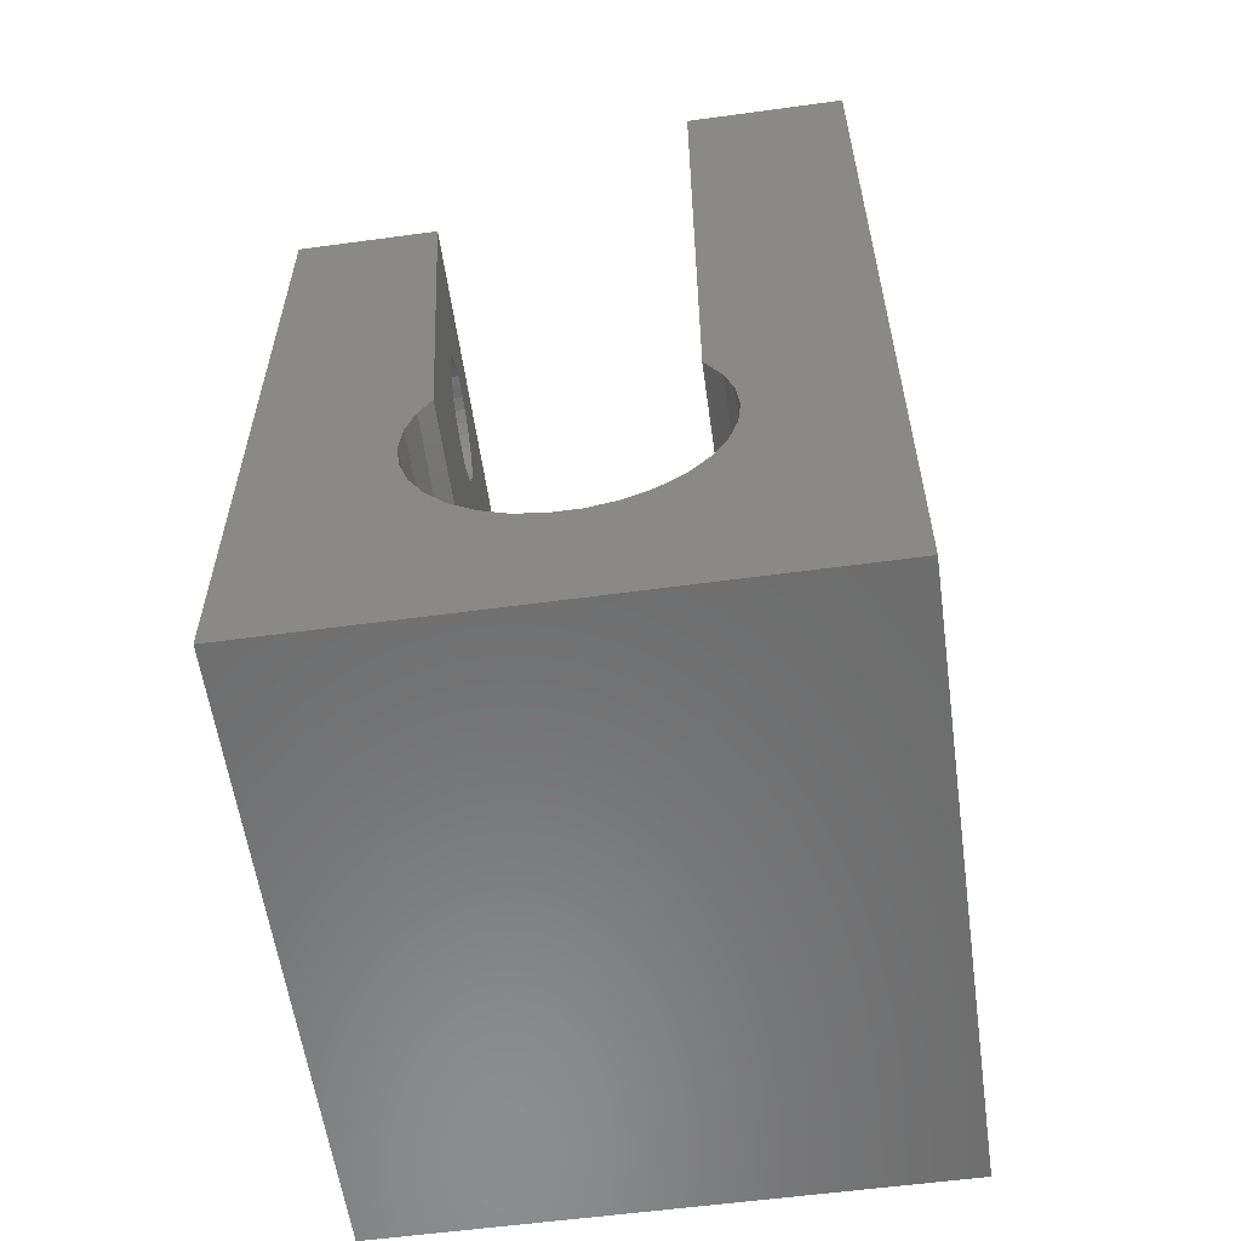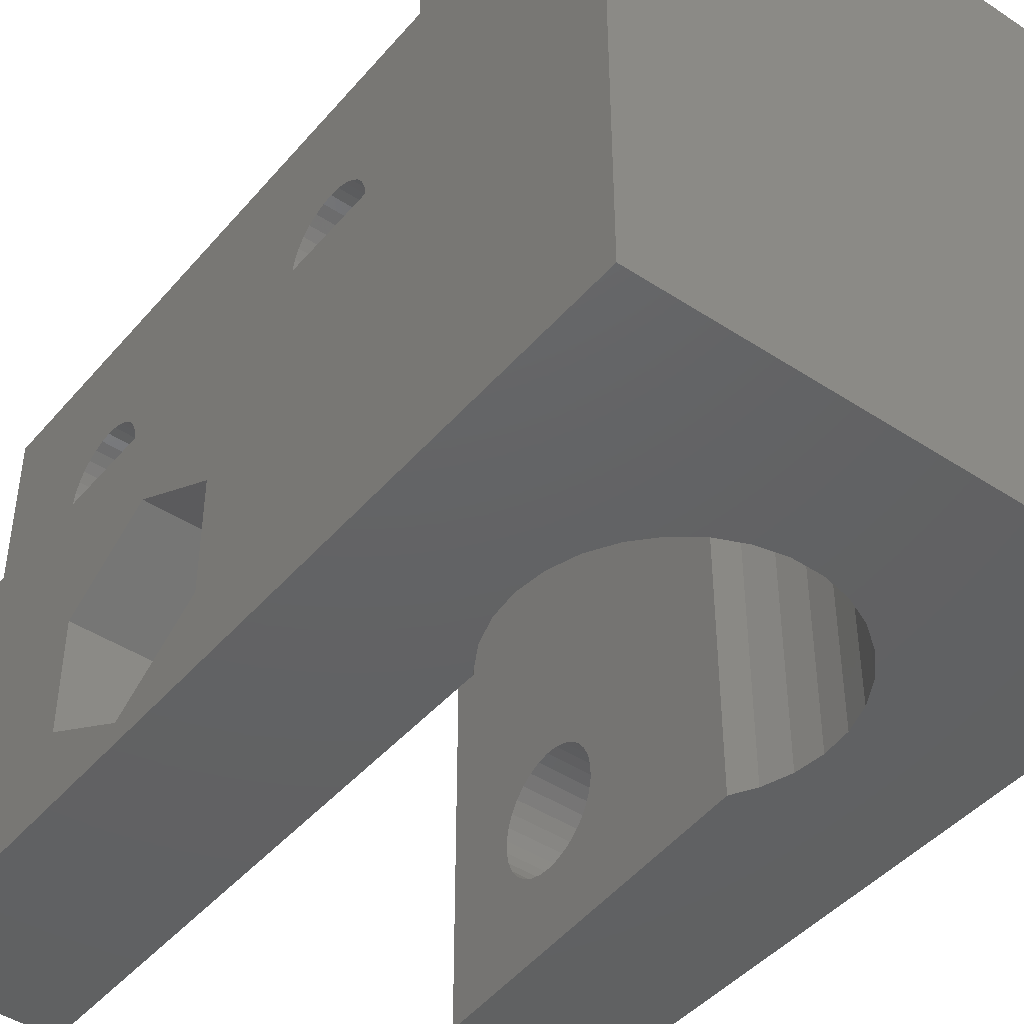
<metadata>
{"format":"stl","ext":"stl","renderer":"f3d","projection":"perspective","resolution":1024,"background":"white","views":[{"elev":-58.1,"azim":-172.0,"up":"+Y"},{"elev":-44.4,"azim":-37.5,"up":"+Z"}]}
</metadata>
<code>
# stl→obj: 374 verts, 760 faces
v 0 0 0
v 0 0 18
v 0 6.5 10
v 0 14.1 2.325
v 0 17 0.65
v 0 27 0
v 3.941 8.863 0
v 16 0 0
v 16 0 18
v 3.85 8 0
v 3.941 7.137 0
v 4.209 6.312 0
v 4.643 5.561 0
v 5.223 4.916 0
v 5.925 4.406 0
v 6.718 4.053 0
v 7.566 3.873 0
v 0 6.5 18
v 1.4 6.5 18
v 7.566 3.873 18
v 4.643 5.561 18
v 5.223 4.916 18
v 5.925 4.406 18
v 6.718 4.053 18
v 0 14.1 5.675
v 2.4 14.1 2.325
v 0 17 7.35
v 2.4 17 7.35
v 2.4 14.1 5.675
v 0 19.9 2.325
v 2.4 17 0.65
v 0 19.9 5.675
v 2.4 19.9 5.675
v 0 27 10
v 2.4 19.9 2.325
v 1.4 27 10
v 4.7 27 0
v 4.209 9.688 0
v 4.643 10.44 0
v 4.7 10.5 0
v 1.4 6.5 10
v 1.4 10.51 12.84
v 1.4 10.51 13.16
v 4.7 10.51 12.84
v 4.7 10.57 12.54
v 1.4 10.57 12.54
v 1.4 10.57 13.46
v 4.7 10.51 13.16
v 4.7 10.7 12.25
v 1.4 10.7 12.25
v 1.4 10.7 13.75
v 4.7 10.57 13.46
v 4.7 10.89 12
v 1.4 10.89 12
v 1.4 10.89 14
v 4.7 10.7 13.75
v 1.4 11.12 11.79
v 1.4 11.12 14.21
v 4.7 11.12 14.21
v 4.7 10.89 14
v 4.7 11.12 11.79
v 1.4 11.39 11.63
v 1.4 11.39 14.37
v 4.7 11.39 14.37
v 4.7 11.39 11.63
v 1.4 11.69 11.53
v 1.4 11.69 14.47
v 4.7 11.69 14.47
v 4.7 11.69 11.53
v 1.4 12 11.5
v 1.4 12 14.5
v 4.7 12 14.5
v 3.828 12.31 11.53
v 1.4 12.31 11.53
v 3.943 12.08 11.51
v 4.7 12 11.5
v 1.4 12.31 14.47
v 3.828 12.31 14.47
v 3.943 12.08 14.49
v 1.4 12.61 11.63
v 1.4 21.69 11.53
v 3.51 12.61 11.63
v 3.636 12.44 11.57
v 1.4 12.61 14.37
v 3.51 12.61 14.37
v 1.4 27 18
v 3.636 12.44 14.43
v 1.4 12.88 11.79
v 1.4 21.39 11.63
v 3.232 12.88 11.79
v 3.35 12.73 11.7
v 1.4 12.88 14.21
v 3.232 12.88 14.21
v 1.4 21.12 14.21
v 1.4 21.39 14.37
v 3.35 12.73 14.3
v 1.4 13.11 12
v 1.4 21.12 11.79
v 2.996 13.11 12
v 3.096 12.99 11.89
v 1.4 13.11 14
v 2.996 13.11 14
v 3.096 12.99 14.11
v 1.4 13.3 12.25
v 1.4 20.89 12
v 2.81 13.3 12.25
v 2.886 13.2 12.12
v 1.4 13.3 13.75
v 2.81 13.3 13.75
v 1.4 20.89 14
v 2.886 13.2 13.88
v 1.4 13.43 12.54
v 1.4 20.7 12.25
v 2.682 13.43 12.54
v 2.73 13.36 12.39
v 1.4 13.43 13.46
v 2.682 13.43 13.46
v 1.4 20.7 13.75
v 2.73 13.36 13.61
v 1.4 13.49 12.84
v 1.4 20.57 12.54
v 2.633 13.46 12.69
v 1.4 13.49 13.16
v 2.633 13.46 13.31
v 1.4 20.57 13.46
v 1.4 20.51 13.16
v 1.4 20.51 12.84
v 2.6 13.49 13
v 2.616 13.49 12.84
v 2.616 13.49 13.16
v 2.6 20.51 13
v 2.616 20.51 12.84
v 2.633 20.54 12.69
v 2.633 20.54 13.31
v 2.616 20.51 13.16
v 2.682 20.57 12.54
v 2.682 20.57 13.46
v 2.73 20.64 12.39
v 2.81 20.7 12.25
v 2.81 20.7 13.75
v 2.73 20.64 13.61
v 2.886 20.8 12.12
v 2.996 20.89 12
v 2.996 20.89 14
v 2.886 20.8 13.88
v 3.096 21.01 11.89
v 3.232 21.12 11.79
v 3.232 21.12 14.21
v 3.096 21.01 14.11
v 3.35 21.27 11.7
v 3.51 21.39 11.63
v 1.4 21.69 14.47
v 3.51 21.39 14.37
v 3.35 21.27 14.3
v 1.4 22 11.5
v 3.636 21.56 11.57
v 3.828 21.69 11.53
v 1.4 22 14.5
v 3.828 21.69 14.47
v 3.636 21.56 14.43
v 1.4 22.31 11.53
v 3.943 21.92 11.51
v 4.7 22 11.5
v 1.4 22.31 14.47
v 4.7 22.31 14.47
v 3.943 21.92 14.49
v 4.7 22 14.5
v 1.4 22.61 11.63
v 4.7 22.31 11.53
v 1.4 22.61 14.37
v 4.7 22.61 14.37
v 1.4 22.88 11.79
v 4.7 22.61 11.63
v 1.4 22.88 14.21
v 4.7 22.88 14.21
v 1.4 23.11 12
v 4.7 22.88 11.79
v 1.4 23.11 14
v 4.7 23.11 14
v 1.4 23.3 12.25
v 4.7 23.11 12
v 4.7 23.3 12.25
v 1.4 23.3 13.75
v 1.4 23.43 12.54
v 4.7 23.43 12.54
v 1.4 23.43 13.46
v 4.7 23.3 13.75
v 1.4 23.49 12.84
v 4.7 23.49 12.84
v 1.4 23.49 13.16
v 4.7 23.43 13.46
v 4.7 23.49 13.16
v 4.7 27 18
v 4.209 9.688 18
v 4.643 10.44 18
v 4.7 10.5 18
v 3.85 8 18
v 3.941 8.863 18
v 3.941 7.137 18
v 4.209 6.312 18
v 10.07 4.406 0
v 10.07 4.406 18
v 10.78 4.916 0
v 10.78 4.916 18
v 11.36 5.561 18
v 11.36 5.561 0
v 11.79 6.312 18
v 11.79 6.312 0
v 11.42 10.33 0
v 11.42 10.33 18
v 11.69 15.48 4.875
v 11.68 15.26 3.817
v 11.68 15.34 3.459
v 11.68 15.26 4.183
v 11.69 15.48 3.125
v 11.68 15.34 4.541
v 11.7 15.7 2.829
v 11.72 15.97 2.584
v 11.73 16.29 2.401
v 11.75 16.64 2.288
v 11.98 21 0
v 11.79 9.688 0
v 16 21 0
v 11.7 15.7 5.171
v 11.72 15.97 5.416
v 11.73 16.29 5.599
v 11.75 16.64 5.712
v 11.79 9.688 18
v 16 21 18
v 11.98 21 18
v 16 15.26 3.817
v 16 15.26 4.183
v 16 15.34 3.459
v 16 15.34 4.541
v 16 15.48 3.125
v 16 15.48 4.875
v 16 15.7 2.829
v 16 15.7 5.171
v 16 15.97 2.584
v 16 15.97 5.416
v 16 16.29 2.401
v 16 16.29 5.599
v 11.77 17 2.25
v 16 16.64 2.288
v 11.77 17 5.75
v 16 16.64 5.712
v 11.79 17.36 2.288
v 16 17 2.25
v 11.79 17.36 5.712
v 16 17 5.75
v 11.81 17.71 2.401
v 16 17.36 2.288
v 11.81 17.71 5.599
v 16 17.36 5.712
v 12.06 7.137 18
v 12.06 7.137 0
v 12.06 8.863 0
v 12.06 8.863 18
v 11.82 18.03 2.584
v 16 17.71 2.401
v 11.82 18.03 5.416
v 16 17.71 5.599
v 11.84 18.3 2.829
v 16 18.03 2.584
v 11.84 18.3 5.171
v 16 18.03 5.416
v 11.85 18.52 3.125
v 16 18.3 2.829
v 11.85 18.52 4.875
v 16 18.3 5.171
v 11.86 18.66 3.459
v 16 18.52 3.125
v 11.86 18.66 4.541
v 16 18.52 4.875
v 11.86 18.74 3.817
v 16 18.66 3.459
v 11.86 18.74 4.183
v 16 18.66 4.541
v 16 18.74 3.817
v 16 18.74 4.183
v 12.15 8 18
v 12.15 8 0
v 2.4 15.26 4.183
v 2.4 15.26 3.817
v 2.4 15.34 3.459
v 2.4 15.48 3.125
v 2.4 15.7 2.829
v 2.4 15.97 2.584
v 2.4 15.34 4.541
v 2.4 15.48 4.875
v 2.4 15.7 5.171
v 2.4 15.97 5.416
v 4.7 15.26 3.817
v 4.7 15.34 3.459
v 4.7 15.26 4.183
v 4.7 15.48 3.125
v 4.7 15.34 4.541
v 4.7 15.7 2.829
v 4.7 15.48 4.875
v 4.7 15.97 5.416
v 4.7 15.7 5.171
v 2.4 16.29 2.401
v 4.7 15.97 2.584
v 2.4 16.29 5.599
v 4.7 16.29 5.599
v 2.4 16.64 2.288
v 4.7 16.29 2.401
v 2.4 16.64 5.712
v 4.7 16.64 5.712
v 2.4 17 2.25
v 4.7 16.64 2.288
v 2.4 17 5.75
v 4.7 17 5.75
v 2.4 17.36 2.288
v 2.4 17.71 2.401
v 4.7 17 2.25
v 2.4 17.36 5.712
v 4.7 17.36 5.712
v 2.4 17.71 5.599
v 4.7 17.36 2.288
v 4.7 17.71 5.599
v 2.4 18.03 2.584
v 4.7 17.71 2.401
v 2.4 18.03 5.416
v 4.7 18.03 5.416
v 2.4 18.3 2.829
v 4.7 18.03 2.584
v 2.4 18.3 5.171
v 4.7 18.3 5.171
v 2.4 18.52 3.125
v 4.7 18.3 2.829
v 4.7 18.52 3.125
v 2.4 18.52 4.875
v 2.4 18.66 3.459
v 4.7 18.66 3.459
v 2.4 18.66 4.541
v 4.7 18.52 4.875
v 2.4 18.74 3.817
v 4.7 18.74 3.817
v 2.4 18.74 4.183
v 4.7 18.66 4.541
v 4.7 18.74 4.183
v 4.257 12.08 11.51
v 4.257 21.92 14.49
v 4.257 12.08 14.49
v 4.257 21.92 11.51
v 4.372 12.31 11.53
v 4.372 21.69 14.47
v 4.372 12.31 14.47
v 4.372 21.69 11.53
v 4.564 12.44 11.57
v 4.7 12.31 11.53
v 4.564 21.56 14.43
v 4.564 12.44 14.43
v 4.7 12.31 14.47
v 4.564 21.56 11.57
v 4.7 21.69 11.53
v 4.7 21.69 14.47
v 4.69 12.61 11.63
v 4.7 12.61 11.63
v 4.69 21.39 14.37
v 4.69 12.61 14.37
v 4.7 12.61 14.37
v 4.69 21.39 11.63
v 4.7 21.39 11.63
v 4.7 21.39 14.37
v 4.7 12.62 11.63
v 4.7 21.38 14.37
v 4.7 12.62 14.37
v 4.7 21.38 11.63
v 8.434 3.873 0
v 8.434 3.873 18
v 9.282 4.053 0
v 9.282 4.053 18
f 1 2 3
f 1 4 5
f 1 5 6
f 1 6 7
f 1 3 4
f 1 8 9
f 1 9 2
f 1 10 11
f 1 11 12
f 1 7 10
f 1 12 13
f 1 13 14
f 1 14 15
f 1 15 16
f 1 16 17
f 1 17 8
f 2 18 3
f 2 19 18
f 2 9 20
f 2 21 19
f 2 22 21
f 2 23 22
f 2 24 23
f 2 20 24
f 4 25 26
f 4 26 5
f 25 27 28
f 25 29 26
f 25 28 29
f 5 30 6
f 5 26 31
f 5 31 30
f 27 32 33
f 27 34 32
f 27 33 28
f 30 32 6
f 30 31 35
f 30 35 33
f 30 33 32
f 32 34 6
f 6 34 36
f 6 36 37
f 6 38 7
f 6 39 38
f 6 40 39
f 6 37 40
f 34 41 36
f 3 25 4
f 3 27 25
f 3 34 27
f 3 18 41
f 3 41 34
f 18 19 41
f 42 43 44
f 42 44 45
f 42 45 46
f 43 47 48
f 43 48 44
f 46 45 49
f 46 49 50
f 47 51 52
f 47 52 48
f 50 49 53
f 50 53 54
f 51 55 56
f 51 56 52
f 54 53 57
f 55 58 59
f 55 60 56
f 55 59 60
f 57 53 61
f 57 61 62
f 58 63 64
f 58 64 59
f 62 61 65
f 62 65 66
f 63 67 68
f 63 68 64
f 66 65 69
f 66 69 70
f 67 71 72
f 67 72 68
f 70 73 74
f 70 75 73
f 70 69 76
f 70 76 75
f 71 77 78
f 71 78 79
f 71 79 72
f 74 80 81
f 74 81 36
f 74 82 80
f 74 83 82
f 74 73 83
f 77 84 85
f 77 86 84
f 77 85 87
f 77 87 78
f 80 88 89
f 80 89 81
f 80 90 88
f 80 91 90
f 80 82 91
f 84 92 93
f 84 94 92
f 84 95 94
f 84 86 95
f 84 93 96
f 84 96 85
f 88 97 98
f 88 98 89
f 88 99 97
f 88 100 99
f 88 90 100
f 92 101 102
f 92 94 101
f 92 102 103
f 92 103 93
f 97 104 105
f 97 105 98
f 97 106 104
f 97 107 106
f 97 99 107
f 101 108 109
f 101 110 108
f 101 94 110
f 101 109 111
f 101 111 102
f 104 112 113
f 104 113 105
f 104 114 112
f 104 115 114
f 104 106 115
f 108 116 117
f 108 118 116
f 108 110 118
f 108 117 119
f 108 119 109
f 112 120 121
f 112 121 113
f 112 122 120
f 112 114 122
f 116 123 124
f 116 125 123
f 116 118 125
f 116 124 117
f 120 123 126
f 120 127 121
f 120 126 127
f 120 128 123
f 120 129 128
f 120 122 129
f 123 125 126
f 123 128 130
f 123 130 124
f 127 126 131
f 127 131 132
f 127 132 133
f 127 133 121
f 126 125 134
f 126 135 131
f 126 134 135
f 121 133 136
f 121 136 113
f 125 118 137
f 125 137 134
f 113 136 138
f 113 138 139
f 113 139 105
f 118 110 140
f 118 141 137
f 118 140 141
f 105 139 142
f 105 142 143
f 105 143 98
f 110 94 144
f 110 145 140
f 110 144 145
f 98 143 146
f 98 146 147
f 98 147 89
f 94 95 148
f 94 149 144
f 94 148 149
f 89 147 150
f 89 150 151
f 89 151 81
f 95 152 153
f 95 86 152
f 95 154 148
f 95 153 154
f 81 155 36
f 81 151 156
f 81 156 157
f 81 157 155
f 152 158 159
f 152 86 158
f 152 160 153
f 152 159 160
f 155 161 36
f 155 157 162
f 155 162 163
f 155 163 161
f 158 164 165
f 158 86 164
f 158 166 159
f 158 167 166
f 158 165 167
f 161 168 36
f 161 163 169
f 161 169 168
f 164 170 171
f 164 86 170
f 164 171 165
f 168 172 36
f 168 169 173
f 168 173 172
f 170 174 175
f 170 86 174
f 170 175 171
f 172 176 36
f 172 173 177
f 172 177 176
f 174 178 179
f 174 86 178
f 174 179 175
f 176 180 36
f 176 177 181
f 176 181 182
f 176 182 180
f 178 183 179
f 178 86 183
f 180 184 36
f 180 182 185
f 180 185 184
f 183 186 187
f 183 86 186
f 183 187 179
f 184 188 36
f 184 185 189
f 184 189 188
f 186 190 191
f 186 86 190
f 186 191 187
f 188 190 36
f 188 189 192
f 188 192 190
f 190 86 36
f 190 192 191
f 36 86 193
f 36 193 37
f 86 194 195
f 86 195 196
f 86 196 193
f 41 42 46
f 41 43 42
f 41 46 50
f 41 50 54
f 41 54 57
f 41 57 62
f 41 62 66
f 41 66 70
f 41 70 74
f 41 74 36
f 41 19 43
f 19 47 43
f 19 51 47
f 19 55 51
f 19 58 55
f 19 63 58
f 19 67 63
f 19 71 67
f 19 77 71
f 19 86 77
f 19 197 198
f 19 199 197
f 19 198 194
f 19 200 199
f 19 194 86
f 19 21 200
f 201 202 203
f 201 203 8
f 202 204 203
f 202 9 204
f 203 204 205
f 203 206 8
f 203 205 206
f 204 9 205
f 206 205 207
f 206 208 8
f 206 207 208
f 205 9 207
f 209 210 211
f 209 212 213
f 209 214 212
f 209 213 215
f 209 216 214
f 209 215 217
f 209 211 216
f 209 217 218
f 209 218 219
f 209 219 220
f 209 220 221
f 209 222 210
f 209 221 223
f 209 223 222
f 210 224 211
f 210 225 224
f 210 226 225
f 210 227 226
f 210 222 228
f 210 228 229
f 210 230 227
f 210 229 230
f 212 214 231
f 212 231 213
f 214 216 232
f 214 232 231
f 213 231 233
f 213 233 215
f 216 211 234
f 216 234 232
f 215 233 235
f 215 235 217
f 211 224 236
f 211 236 234
f 217 235 237
f 217 237 218
f 224 225 238
f 224 238 236
f 218 237 239
f 218 239 219
f 225 226 240
f 225 240 238
f 219 239 241
f 219 241 220
f 226 227 242
f 226 242 240
f 220 243 221
f 220 241 244
f 220 244 243
f 227 245 246
f 227 230 245
f 227 246 242
f 243 247 221
f 243 244 248
f 243 248 247
f 245 249 250
f 245 230 249
f 245 250 246
f 247 251 221
f 247 248 252
f 247 252 251
f 249 253 254
f 249 230 253
f 249 254 250
f 208 207 255
f 208 256 8
f 208 255 256
f 207 9 255
f 222 257 228
f 222 223 257
f 228 257 258
f 228 258 229
f 251 259 221
f 251 252 260
f 251 260 259
f 253 261 262
f 253 230 261
f 253 262 254
f 259 263 221
f 259 260 264
f 259 264 263
f 261 265 266
f 261 230 265
f 261 266 262
f 263 267 221
f 263 264 268
f 263 268 267
f 265 269 270
f 265 230 269
f 265 270 266
f 267 271 221
f 267 268 272
f 267 272 271
f 269 273 274
f 269 230 273
f 269 274 270
f 271 275 221
f 271 272 276
f 271 276 275
f 273 277 278
f 273 221 277
f 273 230 221
f 273 278 274
f 275 277 221
f 275 276 279
f 275 279 280
f 275 280 277
f 277 280 278
f 221 230 223
f 230 229 223
f 256 255 281
f 256 282 8
f 256 281 282
f 255 9 281
f 257 282 258
f 257 8 282
f 257 223 8
f 258 282 281
f 258 281 9
f 258 9 229
f 8 231 232
f 8 232 234
f 8 233 231
f 8 234 9
f 8 235 233
f 8 237 235
f 8 239 237
f 8 241 239
f 8 223 241
f 9 234 236
f 9 236 238
f 9 238 240
f 9 240 229
f 240 242 229
f 241 223 244
f 242 246 229
f 244 223 248
f 246 250 229
f 248 223 252
f 250 254 229
f 252 223 260
f 254 262 229
f 260 223 264
f 262 266 229
f 264 223 268
f 266 270 229
f 268 223 272
f 270 274 229
f 272 223 276
f 274 278 229
f 276 223 279
f 278 280 223
f 278 223 229
f 279 223 280
f 26 29 283
f 26 284 285
f 26 283 284
f 26 285 286
f 26 286 287
f 26 287 288
f 26 288 31
f 29 289 283
f 29 290 289
f 29 291 290
f 29 292 291
f 29 28 292
f 284 283 293
f 284 293 294
f 284 294 285
f 283 289 295
f 283 295 293
f 285 294 296
f 285 296 286
f 289 290 297
f 289 297 295
f 286 296 298
f 286 298 287
f 290 291 299
f 290 299 297
f 287 298 288
f 291 292 300
f 291 301 299
f 291 300 301
f 288 302 31
f 288 298 303
f 288 303 302
f 292 304 305
f 292 28 304
f 292 305 300
f 302 306 31
f 302 303 307
f 302 307 306
f 304 308 309
f 304 28 308
f 304 309 305
f 306 310 31
f 306 307 311
f 306 311 310
f 308 312 313
f 308 28 312
f 308 313 309
f 31 310 314
f 31 314 315
f 31 315 35
f 310 311 316
f 310 316 314
f 312 28 317
f 312 317 318
f 312 318 313
f 28 319 317
f 28 33 319
f 314 316 320
f 314 320 315
f 317 319 321
f 317 321 318
f 315 322 35
f 315 320 323
f 315 323 322
f 319 324 325
f 319 33 324
f 319 325 321
f 322 326 35
f 322 323 327
f 322 327 326
f 324 328 329
f 324 33 328
f 324 329 325
f 326 330 35
f 326 327 331
f 326 331 332
f 326 332 330
f 328 333 329
f 328 33 333
f 330 334 35
f 330 332 335
f 330 335 334
f 333 336 337
f 333 33 336
f 333 337 329
f 334 338 35
f 334 335 339
f 334 339 338
f 336 340 341
f 336 33 340
f 336 341 337
f 338 340 33
f 338 33 35
f 338 339 342
f 338 342 340
f 340 342 341
f 128 131 130
f 128 129 132
f 128 132 131
f 131 135 130
f 129 122 133
f 129 133 132
f 130 135 134
f 130 134 124
f 122 114 136
f 122 136 133
f 124 134 137
f 124 137 117
f 114 115 138
f 114 138 136
f 117 137 141
f 117 141 119
f 115 106 139
f 115 139 138
f 119 141 140
f 119 140 109
f 106 107 142
f 106 142 139
f 109 140 145
f 109 145 111
f 107 99 143
f 107 143 142
f 111 145 144
f 111 144 102
f 99 100 146
f 99 146 143
f 102 144 149
f 102 149 103
f 100 90 146
f 103 149 148
f 103 148 93
f 146 90 147
f 90 91 147
f 93 148 154
f 93 154 96
f 147 91 150
f 91 82 150
f 96 154 153
f 96 153 85
f 150 82 151
f 82 83 151
f 85 153 160
f 85 160 87
f 151 83 156
f 83 73 156
f 87 160 159
f 87 159 78
f 156 73 157
f 73 75 157
f 78 159 166
f 78 166 79
f 157 75 162
f 10 197 199
f 10 199 11
f 10 7 197
f 197 7 198
f 11 199 200
f 11 200 12
f 7 38 198
f 198 38 194
f 75 343 162
f 75 76 343
f 79 166 344
f 79 345 72
f 79 344 345
f 162 343 346
f 162 346 163
f 166 167 344
f 12 200 21
f 12 21 13
f 38 39 194
f 194 39 195
f 343 347 346
f 343 76 347
f 345 344 348
f 345 349 72
f 345 348 349
f 346 347 350
f 346 350 163
f 344 167 348
f 347 351 350
f 347 76 352
f 347 352 351
f 349 348 353
f 349 354 355
f 349 353 354
f 349 355 72
f 350 351 356
f 350 356 357
f 350 357 163
f 348 358 353
f 348 167 358
f 351 359 356
f 351 352 360
f 351 360 359
f 354 353 361
f 354 362 363
f 354 361 362
f 354 363 355
f 356 359 364
f 356 364 365
f 356 365 357
f 353 366 361
f 353 358 366
f 39 40 195
f 195 40 196
f 13 21 22
f 13 22 14
f 359 360 367
f 359 367 364
f 362 361 368
f 362 369 363
f 362 368 369
f 364 367 370
f 364 370 365
f 361 366 368
f 40 44 196
f 40 45 44
f 40 49 45
f 40 53 49
f 40 61 53
f 40 65 61
f 40 293 295
f 40 295 297
f 40 294 293
f 40 297 65
f 40 296 294
f 40 298 296
f 40 303 298
f 40 307 303
f 40 311 307
f 40 316 311
f 40 37 316
f 196 44 48
f 196 48 52
f 196 52 56
f 196 56 60
f 196 60 59
f 196 59 64
f 196 64 68
f 196 68 72
f 196 72 355
f 196 355 363
f 196 363 369
f 196 369 368
f 196 368 366
f 196 366 358
f 196 358 193
f 65 297 69
f 69 297 299
f 69 299 76
f 76 299 301
f 76 301 352
f 352 301 300
f 352 300 360
f 360 300 367
f 367 300 305
f 367 305 309
f 367 309 313
f 367 313 370
f 316 37 320
f 313 318 370
f 320 37 323
f 318 321 370
f 323 37 327
f 321 325 370
f 327 37 331
f 325 329 365
f 325 365 370
f 331 37 332
f 329 337 365
f 332 37 335
f 337 341 365
f 335 37 339
f 341 342 37
f 341 357 365
f 341 163 357
f 341 169 163
f 341 173 169
f 341 37 173
f 339 37 342
f 358 167 193
f 167 165 193
f 165 171 193
f 173 37 177
f 171 175 193
f 177 37 181
f 175 179 193
f 181 37 182
f 179 187 193
f 182 37 185
f 187 191 193
f 185 37 193
f 185 193 189
f 191 192 193
f 189 193 192
f 14 22 15
f 22 23 15
f 15 23 16
f 23 24 16
f 16 24 17
f 24 20 17
f 17 20 371
f 17 371 8
f 20 9 372
f 20 372 371
f 371 372 373
f 371 373 8
f 372 9 374
f 372 374 373
f 373 201 8
f 373 374 201
f 374 202 201
f 374 9 202

</code>
